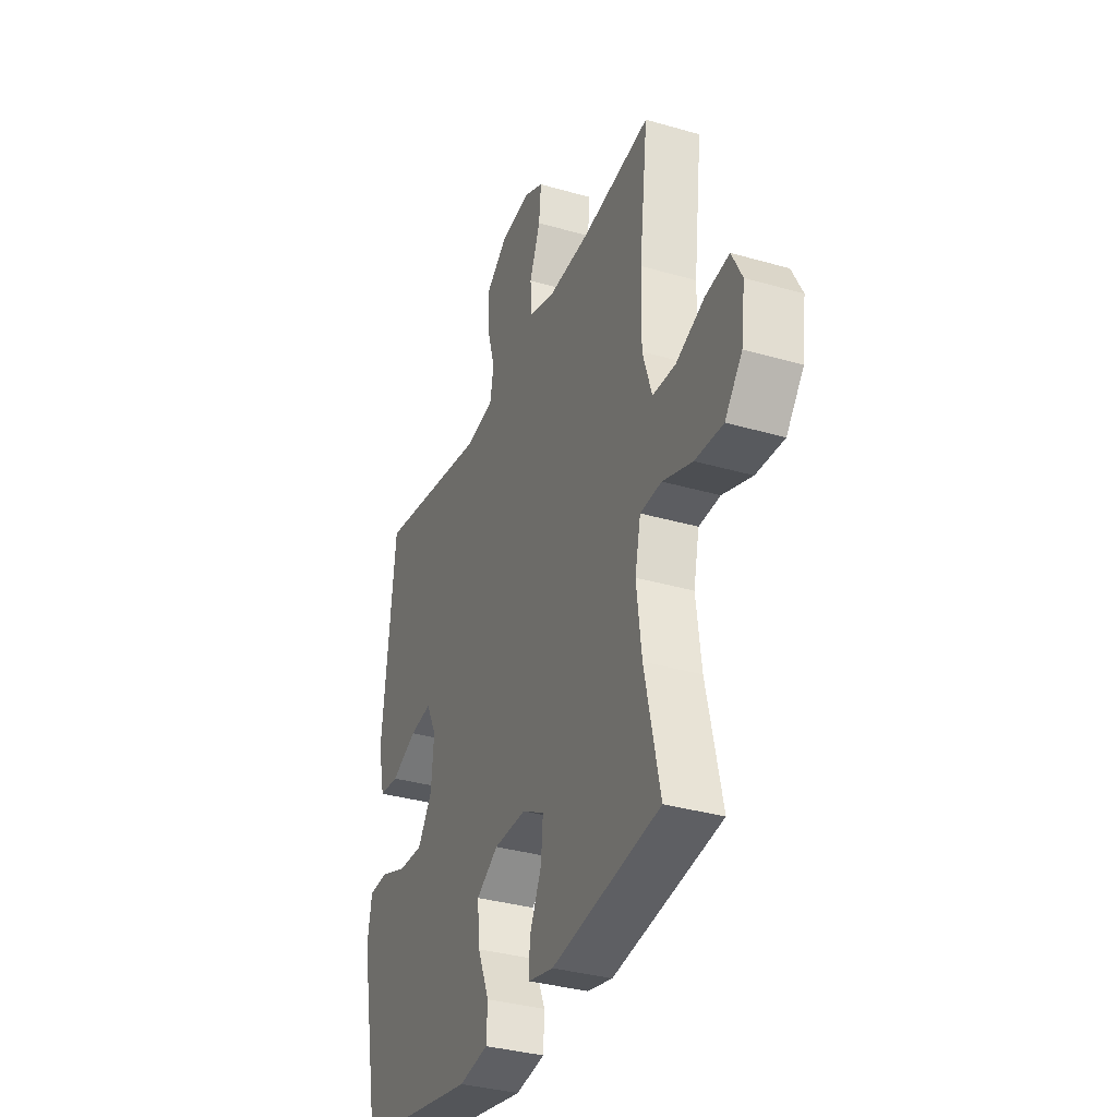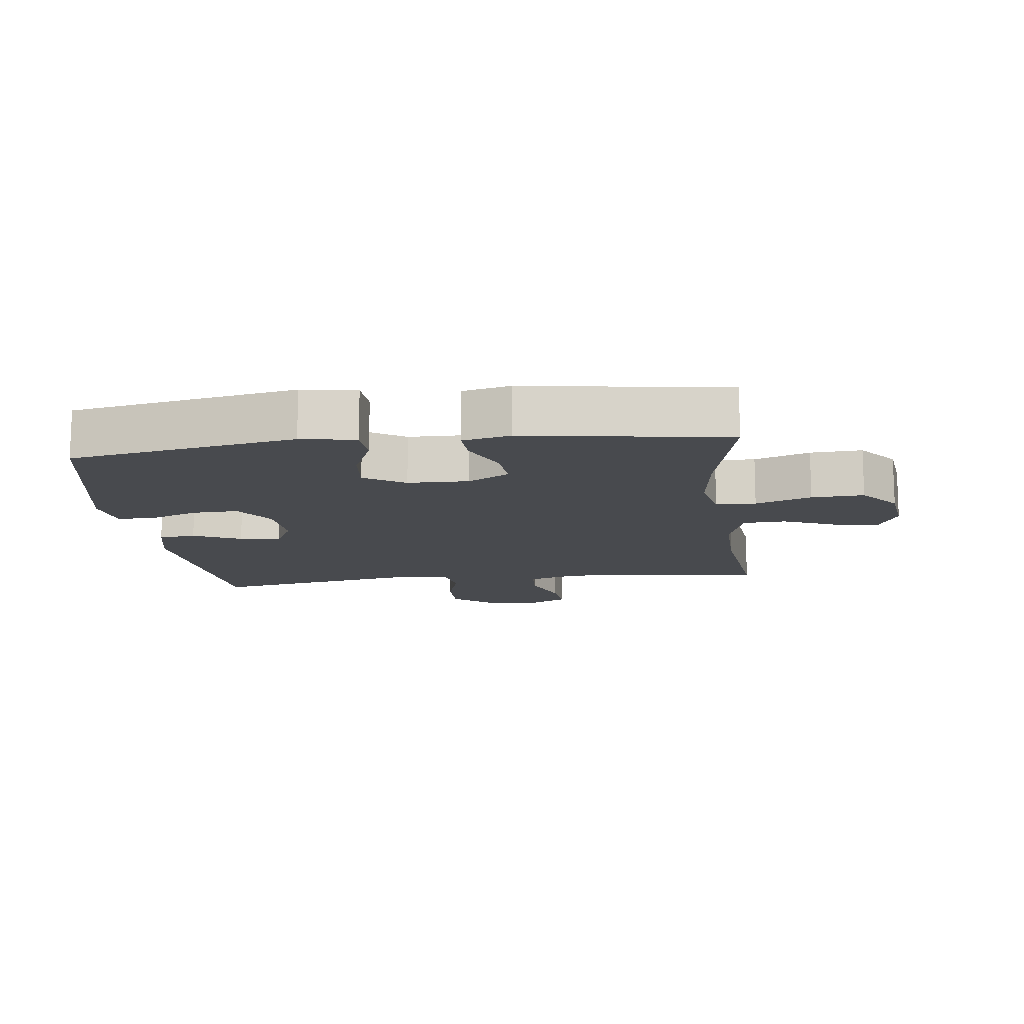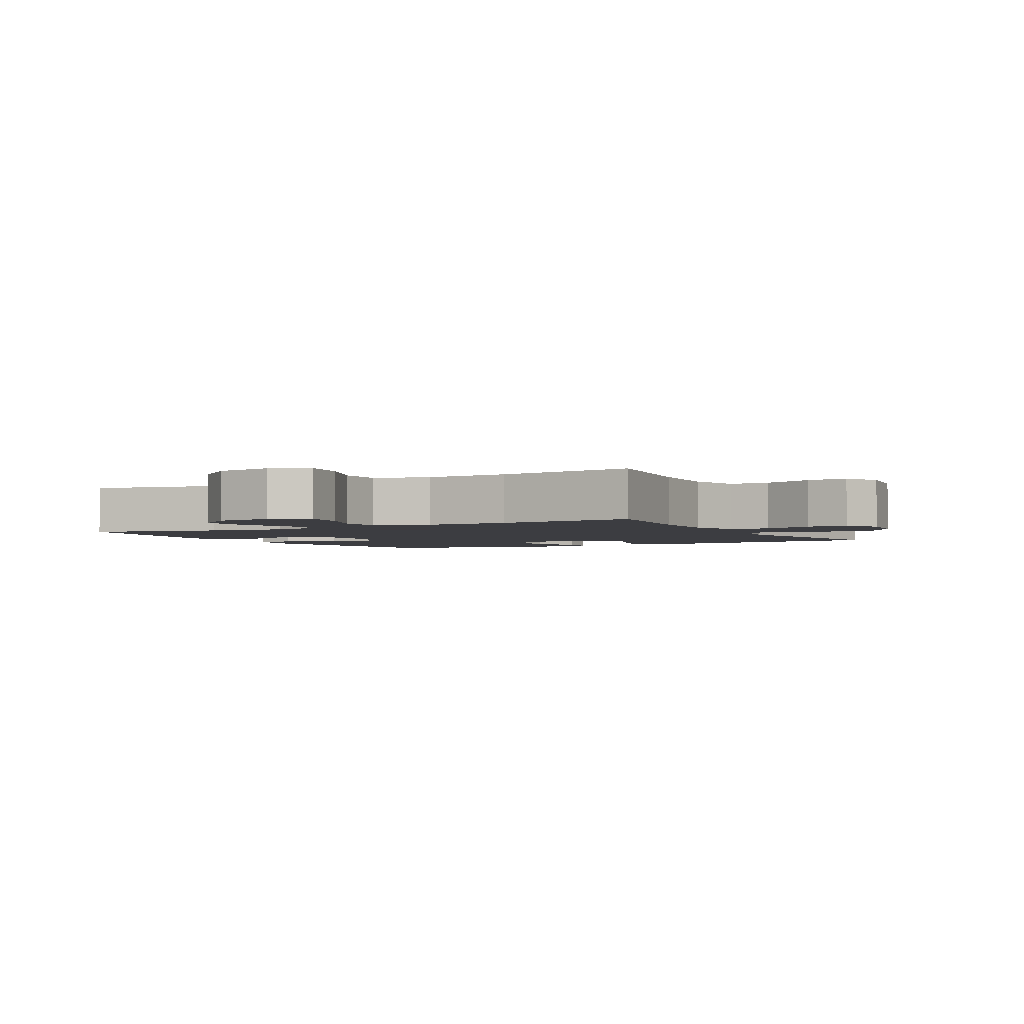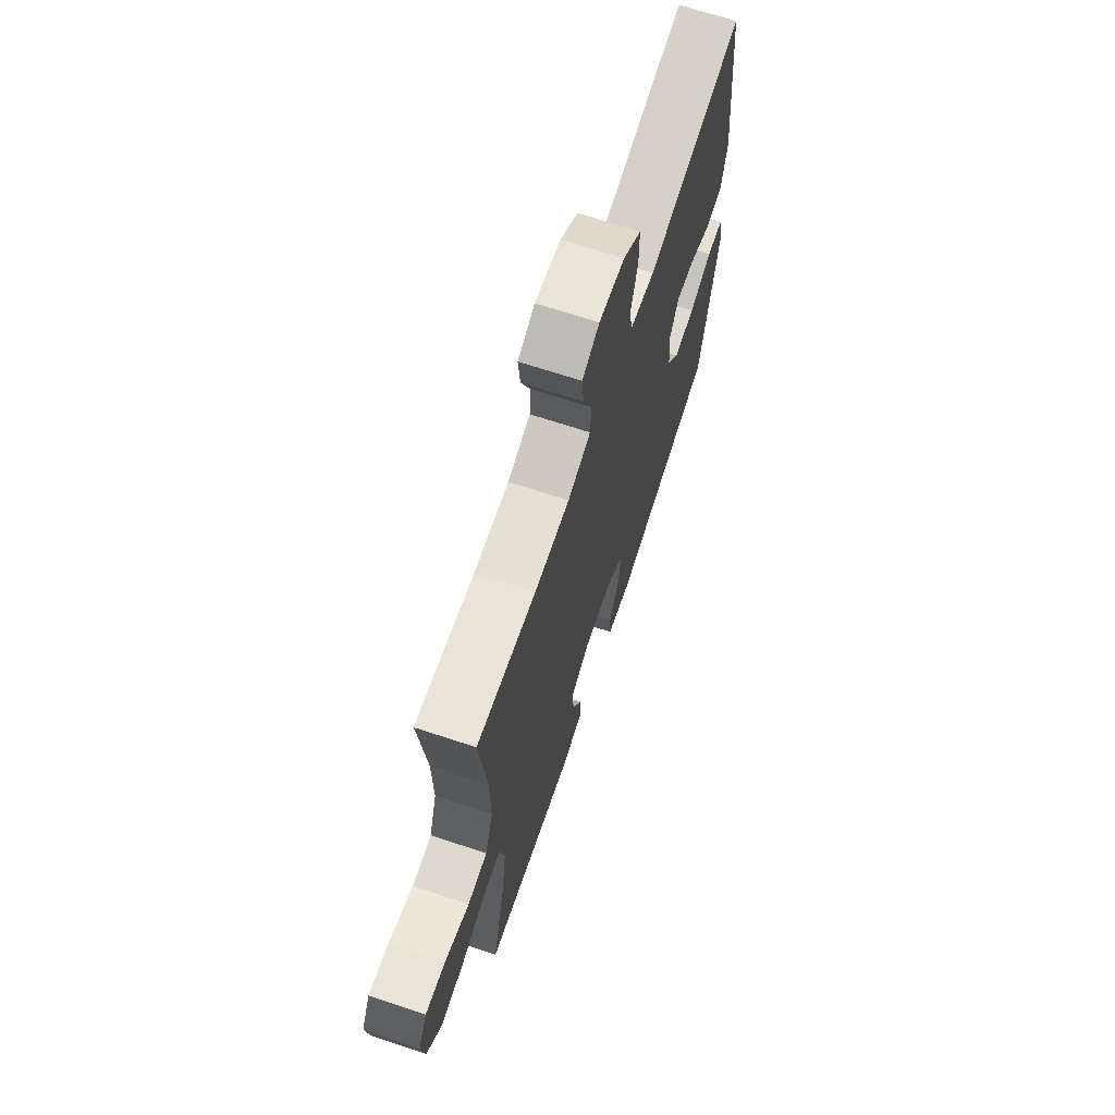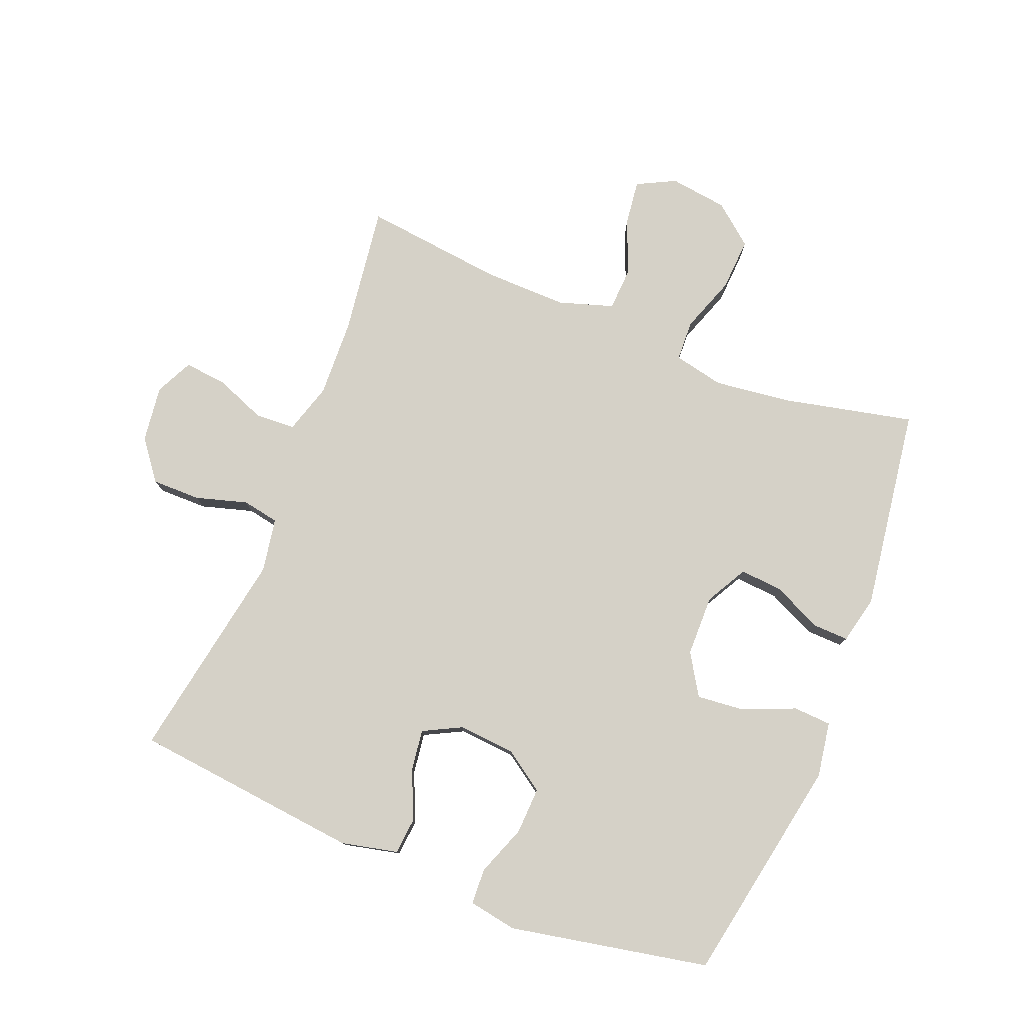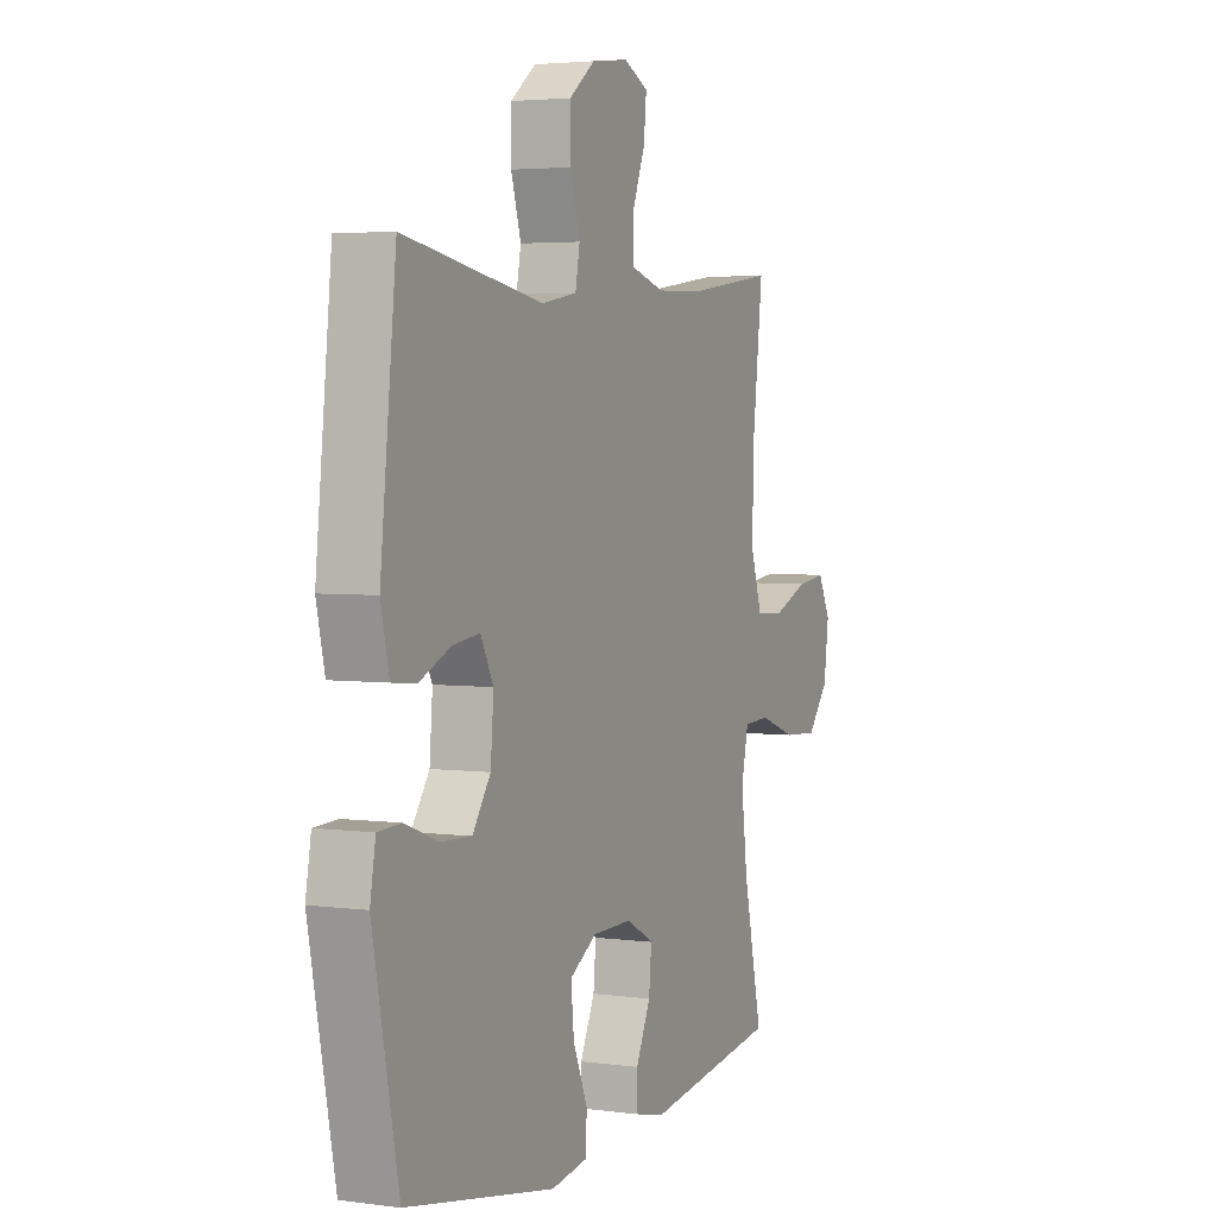
<metadata>
{"format":"obj","ext":"obj","renderer":"f3d","projection":"perspective","resolution":1024,"background":"white","views":[{"elev":-34.2,"azim":-111.4,"up":"+Z"},{"elev":-13.3,"azim":-173.1,"up":"+Y"},{"elev":-2.8,"azim":-61.2,"up":"+Y"},{"elev":68.4,"azim":-71.7,"up":"+Z"},{"elev":78.7,"azim":111.8,"up":"+Y"},{"elev":3.6,"azim":114.5,"up":"+Z"}]}
</metadata>
<code>
o path4574
v -0.1539 0.0375 -0.5633
v -0.0774 0.0375 -0.5459
v -0.07937 0.0375 -0.4883
v -0.1154 0.0375 -0.4108
v -0.1215 0.0375 -0.3418
v -0.05477 0.0375 -0.305
v 0.04292 0.0375 -0.3064
v 0.1087 0.0375 -0.3472
v 0.1014 0.0375 -0.4229
v 0.0661 0.0375 -0.5072
v 0.06954 0.0375 -0.5679
v 0.1578 0.0375 -0.5822
v 0.5213 0.0375 -0.5155
v 0.5841 0.0375 -0.1963
v 0.5705 0.0375 -0.1191
v 0.5131 0.0375 -0.1166
v 0.4324 0.0375 -0.1469
v 0.3576 0.0375 -0.1501
v 0.3134 0.0375 -0.08587
v 0.306 0.0375 0.006327
v 0.337 0.0375 0.06727
v 0.4031 0.0375 0.05843
v 0.4803 0.0375 0.02424
v 0.5397 0.0375 0.02984
v 0.5601 0.0375 0.1199
v 0.5213 0.0375 0.4862
v 0.1817 0.0375 0.4261
v 0.09547 0.0375 0.4409
v 0.08465 0.0375 0.4998
v 0.1089 0.0375 0.5824
v 0.1091 0.0375 0.6602
v 0.04572 0.0375 0.7088
v -0.04419 0.0375 0.7203
v -0.1042 0.0375 0.6911
v -0.09758 0.0375 0.6233
v -0.06546 0.0375 0.542
v -0.0687 0.0375 0.4779
v -0.1492 0.0375 0.4535
v -0.2731 0.0375 0.4581
v -0.4806 0.0375 0.4862
v -0.4547 0.0375 0.2615
v -0.4522 0.0375 0.1272
v -0.4802 0.0375 0.03993
v -0.5493 0.0375 0.03642
v -0.636 0.0375 0.0718
v -0.708 0.0375 0.08087
v -0.7392 0.0375 0.01936
v -0.727 0.0375 -0.07343
v -0.6748 0.0375 -0.1373
v -0.5905 0.0375 -0.1323
v -0.5006 0.0375 -0.1002
v -0.436 0.0375 -0.1029
v -0.4188 0.0375 -0.1832
v -0.4343 0.0375 -0.3074
v -0.4806 0.0375 -0.5155
v -0.1539 -0.0375 -0.5633
v -0.0774 -0.0375 -0.5459
v -0.07937 -0.0375 -0.4883
v -0.1154 -0.0375 -0.4108
v -0.1215 -0.0375 -0.3418
v -0.05477 -0.0375 -0.305
v 0.04292 -0.0375 -0.3064
v 0.1087 -0.0375 -0.3472
v 0.1014 -0.0375 -0.4229
v 0.0661 -0.0375 -0.5072
v 0.06954 -0.0375 -0.5679
v 0.1578 -0.0375 -0.5822
v 0.5213 -0.0375 -0.5155
v 0.5841 -0.0375 -0.1963
v 0.5705 -0.0375 -0.1191
v 0.5131 -0.0375 -0.1166
v 0.4324 -0.0375 -0.1469
v 0.3576 -0.0375 -0.1501
v 0.3134 -0.0375 -0.08587
v 0.306 -0.0375 0.006327
v 0.337 -0.0375 0.06727
v 0.4031 -0.0375 0.05843
v 0.4803 -0.0375 0.02424
v 0.5397 -0.0375 0.02984
v 0.5601 -0.0375 0.1199
v 0.5213 -0.0375 0.4862
v 0.1817 -0.0375 0.4261
v 0.09547 -0.0375 0.4409
v 0.08465 -0.0375 0.4998
v 0.1089 -0.0375 0.5824
v 0.1091 -0.0375 0.6602
v 0.04572 -0.0375 0.7088
v -0.04419 -0.0375 0.7203
v -0.1042 -0.0375 0.6911
v -0.09758 -0.0375 0.6233
v -0.06546 -0.0375 0.542
v -0.0687 -0.0375 0.4779
v -0.1492 -0.0375 0.4535
v -0.2731 -0.0375 0.4581
v -0.4806 -0.0375 0.4862
v -0.4547 -0.0375 0.2615
v -0.4522 -0.0375 0.1272
v -0.4802 -0.0375 0.03993
v -0.5493 -0.0375 0.03642
v -0.636 -0.0375 0.0718
v -0.708 -0.0375 0.08087
v -0.7392 -0.0375 0.01936
v -0.727 -0.0375 -0.07343
v -0.6748 -0.0375 -0.1373
v -0.5905 -0.0375 -0.1323
v -0.5006 -0.0375 -0.1002
v -0.436 -0.0375 -0.1029
v -0.4188 -0.0375 -0.1832
v -0.4343 -0.0375 -0.3074
v -0.4806 -0.0375 -0.5155
v 0.06954 0.0375 -0.5679
v 0.06954 0.0375 -0.5679
v 0.1578 0.0375 -0.5822
v 0.0661 0.0375 -0.5072
v -0.1539 0.0375 -0.5633
v -0.0774 0.0375 -0.5459
v -0.0774 0.0375 -0.5459
v -0.07937 0.0375 -0.4883
v 0.5213 0.0375 -0.5155
v 0.5213 0.0375 -0.5155
v -0.4806 0.0375 -0.5155
v -0.4806 0.0375 -0.5155
v 0.1014 0.0375 -0.4229
v -0.1154 0.0375 -0.4108
v 0.1087 0.0375 -0.3472
v 0.1087 0.0375 -0.3472
v -0.4343 0.0375 -0.3074
v -0.1215 0.0375 -0.3418
v -0.1215 0.0375 -0.3418
v 0.04292 0.0375 -0.3064
v -0.05477 0.0375 -0.305
v 0.5841 0.0375 -0.1963
v -0.4188 0.0375 -0.1832
v 0.5705 0.0375 -0.1191
v 0.5705 0.0375 -0.1191
v -0.436 0.0375 -0.1029
v -0.436 0.0375 -0.1029
v 0.4324 0.0375 -0.1469
v 0.3576 0.0375 -0.1501
v 0.3134 0.0375 -0.08587
v 0.5131 0.0375 -0.1166
v -0.727 0.0375 -0.07343
v -0.6748 0.0375 -0.1373
v -0.5905 0.0375 -0.1323
v -0.5006 0.0375 -0.1002
v 0.306 0.0375 0.006327
v -0.7392 0.0375 0.01936
v 0.337 0.0375 0.06727
v 0.337 0.0375 0.06727
v -0.708 0.0375 0.08087
v -0.708 0.0375 0.08087
v 0.4031 0.0375 0.05843
v 0.4803 0.0375 0.02424
v 0.5397 0.0375 0.02984
v 0.5397 0.0375 0.02984
v 0.5601 0.0375 0.1199
v -0.636 0.0375 0.0718
v -0.5493 0.0375 0.03642
v -0.4802 0.0375 0.03993
v -0.4802 0.0375 0.03993
v -0.4522 0.0375 0.1272
v -0.4547 0.0375 0.2615
v -0.4806 0.0375 0.4862
v -0.4806 0.0375 0.4862
v 0.1817 0.0375 0.4261
v 0.09547 0.0375 0.4409
v 0.09547 0.0375 0.4409
v -0.1492 0.0375 0.4535
v -0.2731 0.0375 0.4581
v 0.08465 0.0375 0.4998
v -0.0687 0.0375 0.4779
v -0.0687 0.0375 0.4779
v 0.5213 0.0375 0.4862
v 0.5213 0.0375 0.4862
v -0.06546 0.0375 0.542
v 0.1089 0.0375 0.5824
v -0.09758 0.0375 0.6233
v 0.1091 0.0375 0.6602
v -0.1042 0.0375 0.6911
v -0.1042 0.0375 0.6911
v 0.04572 0.0375 0.7088
v -0.04419 0.0375 0.7203
v 0.06954 -0.0375 -0.5679
v 0.06954 -0.0375 -0.5679
v 0.1578 -0.0375 -0.5822
v 0.0661 -0.0375 -0.5072
v -0.1539 -0.0375 -0.5633
v -0.0774 -0.0375 -0.5459
v -0.0774 -0.0375 -0.5459
v -0.07937 -0.0375 -0.4883
v 0.5213 -0.0375 -0.5155
v 0.5213 -0.0375 -0.5155
v -0.4806 -0.0375 -0.5155
v -0.4806 -0.0375 -0.5155
v 0.1014 -0.0375 -0.4229
v -0.1154 -0.0375 -0.4108
v 0.1087 -0.0375 -0.3472
v 0.1087 -0.0375 -0.3472
v -0.4343 -0.0375 -0.3074
v -0.1215 -0.0375 -0.3418
v -0.1215 -0.0375 -0.3418
v 0.04292 -0.0375 -0.3064
v -0.05477 -0.0375 -0.305
v 0.5841 -0.0375 -0.1963
v -0.4188 -0.0375 -0.1832
v 0.5705 -0.0375 -0.1191
v 0.5705 -0.0375 -0.1191
v -0.436 -0.0375 -0.1029
v -0.436 -0.0375 -0.1029
v 0.4324 -0.0375 -0.1469
v 0.3576 -0.0375 -0.1501
v 0.3134 -0.0375 -0.08587
v 0.5131 -0.0375 -0.1166
v -0.727 -0.0375 -0.07343
v -0.6748 -0.0375 -0.1373
v -0.5905 -0.0375 -0.1323
v -0.5006 -0.0375 -0.1002
v 0.306 -0.0375 0.006327
v -0.7392 -0.0375 0.01936
v 0.337 -0.0375 0.06727
v 0.337 -0.0375 0.06727
v -0.708 -0.0375 0.08087
v -0.708 -0.0375 0.08087
v 0.4031 -0.0375 0.05843
v 0.4803 -0.0375 0.02424
v 0.5397 -0.0375 0.02984
v 0.5397 -0.0375 0.02984
v 0.5601 -0.0375 0.1199
v -0.636 -0.0375 0.0718
v -0.5493 -0.0375 0.03642
v -0.4802 -0.0375 0.03993
v -0.4802 -0.0375 0.03993
v -0.4522 -0.0375 0.1272
v -0.4547 -0.0375 0.2615
v -0.4806 -0.0375 0.4862
v -0.4806 -0.0375 0.4862
v 0.1817 -0.0375 0.4261
v 0.09547 -0.0375 0.4409
v 0.09547 -0.0375 0.4409
v -0.1492 -0.0375 0.4535
v -0.2731 -0.0375 0.4581
v 0.08465 -0.0375 0.4998
v -0.0687 -0.0375 0.4779
v -0.0687 -0.0375 0.4779
v 0.5213 -0.0375 0.4862
v 0.5213 -0.0375 0.4862
v -0.06546 -0.0375 0.542
v 0.1089 -0.0375 0.5824
v -0.09758 -0.0375 0.6233
v 0.1091 -0.0375 0.6602
v -0.1042 -0.0375 0.6911
v -0.1042 -0.0375 0.6911
v 0.04572 -0.0375 0.7088
v -0.04419 -0.0375 0.7203
f 203 240 233
f 210 204 213
f 238 240 218
f 233 240 234
f 219 229 222
f 206 213 204
f 218 240 203
f 202 218 203
f 216 229 214
f 191 195 185
f 214 229 219
f 243 242 247
f 203 205 200
f 242 243 238
f 249 254 251
f 217 230 216
f 208 231 217
f 200 199 196
f 185 186 183
f 220 238 218
f 237 220 245
f 240 238 243
f 247 253 249
f 187 199 193
f 254 249 253
f 203 233 208
f 211 212 197
f 197 195 191
f 247 248 253
f 238 220 237
f 234 240 241
f 226 228 225
f 248 247 242
f 225 228 224
f 212 218 202
f 197 212 202
f 191 211 197
f 210 211 191
f 245 224 228
f 217 231 230
f 230 229 216
f 204 210 191
f 216 214 215
f 220 224 245
f 208 233 231
f 250 253 248
f 208 205 203
f 196 187 190
f 199 200 205
f 234 241 235
f 190 187 188
f 185 195 186
f 187 196 199
f 112 12 67 184
f 10 11 66 65
f 1 117 189 56
f 2 3 58 57
f 12 120 192 67
f 122 1 56 194
f 9 10 65 64
f 3 4 59 58
f 126 9 64 198
f 54 55 110 109
f 4 129 201 59
f 7 8 63 62
f 5 6 61 60
f 13 14 69 68
f 53 54 109 108
f 6 7 62 61
f 14 135 207 69
f 137 53 108 209
f 17 18 73 72
f 18 19 74 73
f 16 17 72 71
f 15 16 71 70
f 48 49 104 103
f 49 50 105 104
f 50 51 106 105
f 51 52 107 106
f 19 20 75 74
f 47 48 103 102
f 20 149 221 75
f 151 47 102 223
f 22 23 78 77
f 23 155 227 78
f 24 25 80 79
f 45 46 101 100
f 44 45 100 99
f 160 44 99 232
f 42 43 98 97
f 21 22 77 76
f 41 42 97 96
f 164 41 96 236
f 27 167 239 82
f 38 39 94 93
f 28 29 84 83
f 172 38 93 244
f 174 27 82 246
f 25 26 81 80
f 39 40 95 94
f 36 37 92 91
f 29 30 85 84
f 35 36 91 90
f 30 31 86 85
f 180 35 90 252
f 31 32 87 86
f 33 34 89 88
f 32 33 88 87
f 131 161 168
f 138 141 132
f 166 146 168
f 161 162 168
f 147 150 157
f 134 132 141
f 146 131 168
f 130 131 146
f 144 142 157
f 119 113 123
f 142 147 157
f 171 175 170
f 131 128 133
f 170 166 171
f 177 179 182
f 145 144 158
f 136 145 159
f 128 124 127
f 113 111 114
f 148 146 166
f 165 173 148
f 168 171 166
f 175 177 181
f 115 121 127
f 182 181 177
f 131 136 161
f 139 125 140
f 125 119 123
f 175 181 176
f 166 165 148
f 162 169 168
f 154 153 156
f 176 170 175
f 153 152 156
f 140 130 146
f 125 130 140
f 119 125 139
f 138 119 139
f 173 156 152
f 145 158 159
f 158 144 157
f 132 119 138
f 144 143 142
f 148 173 152
f 136 159 161
f 178 176 181
f 136 131 133
f 124 118 115
f 127 133 128
f 162 163 169
f 118 116 115
f 113 114 123
f 115 127 124

</code>
